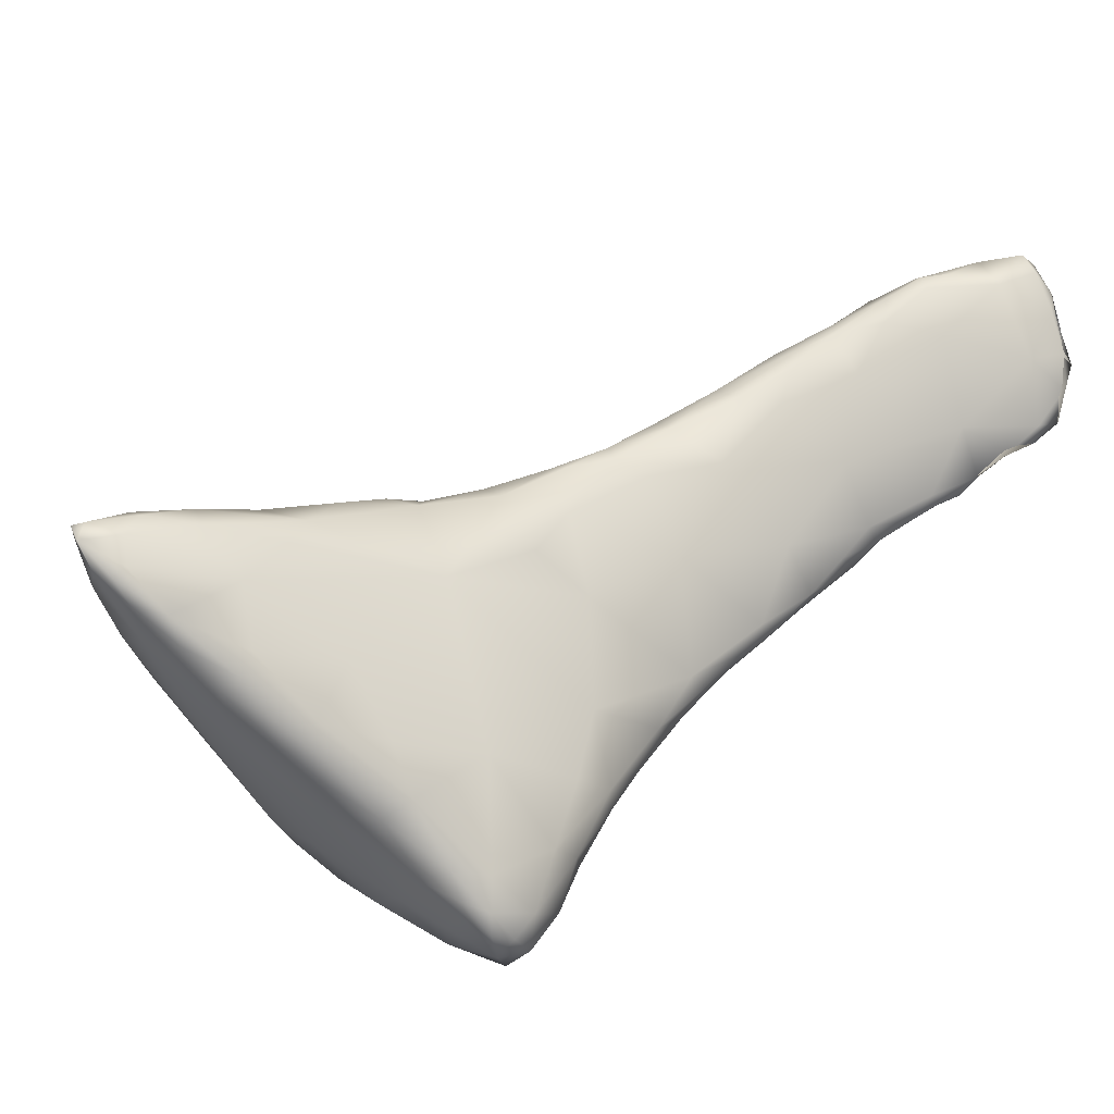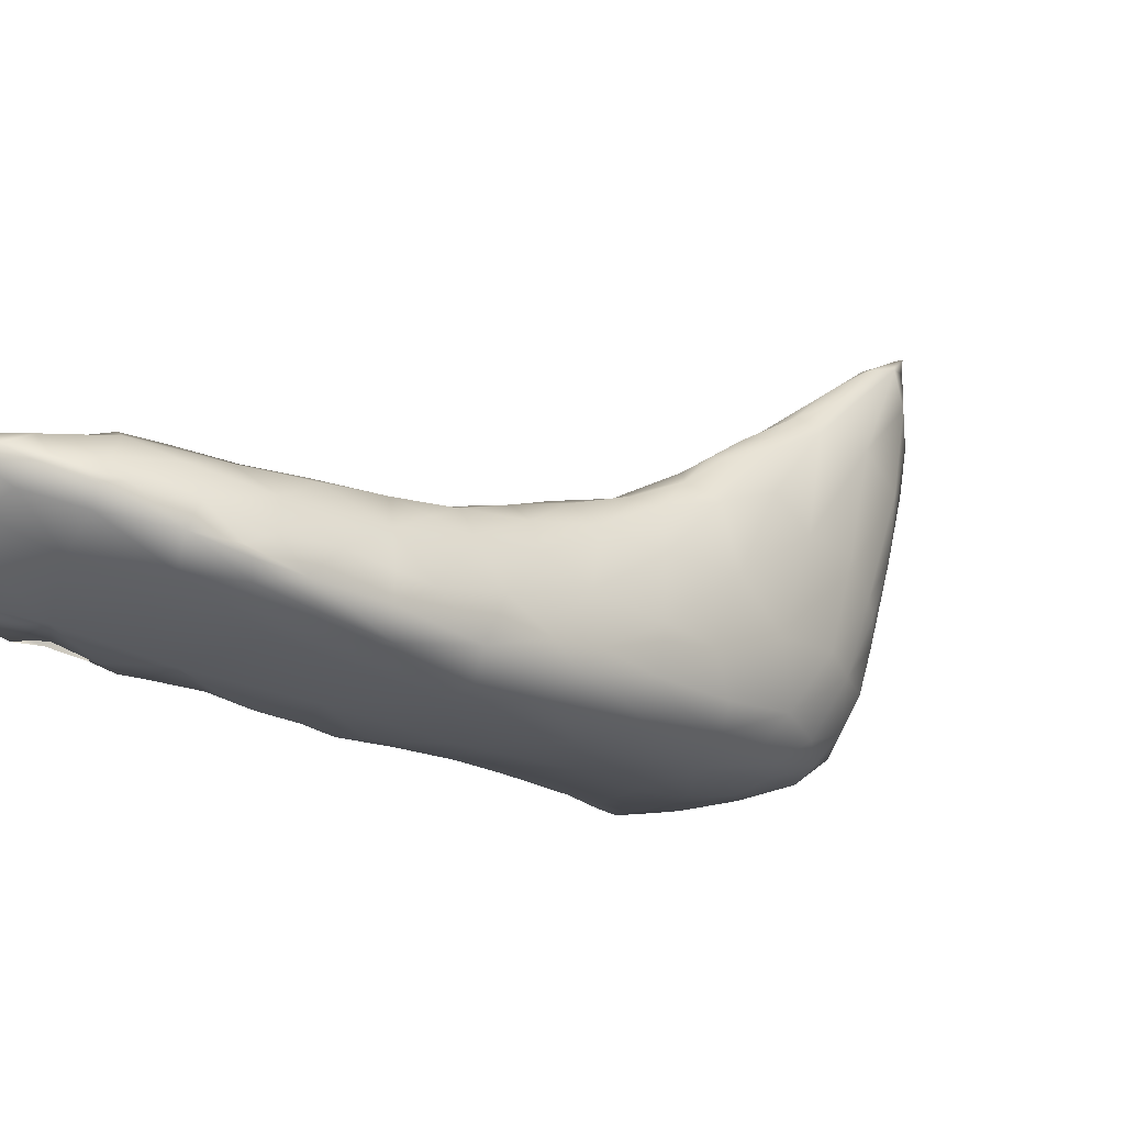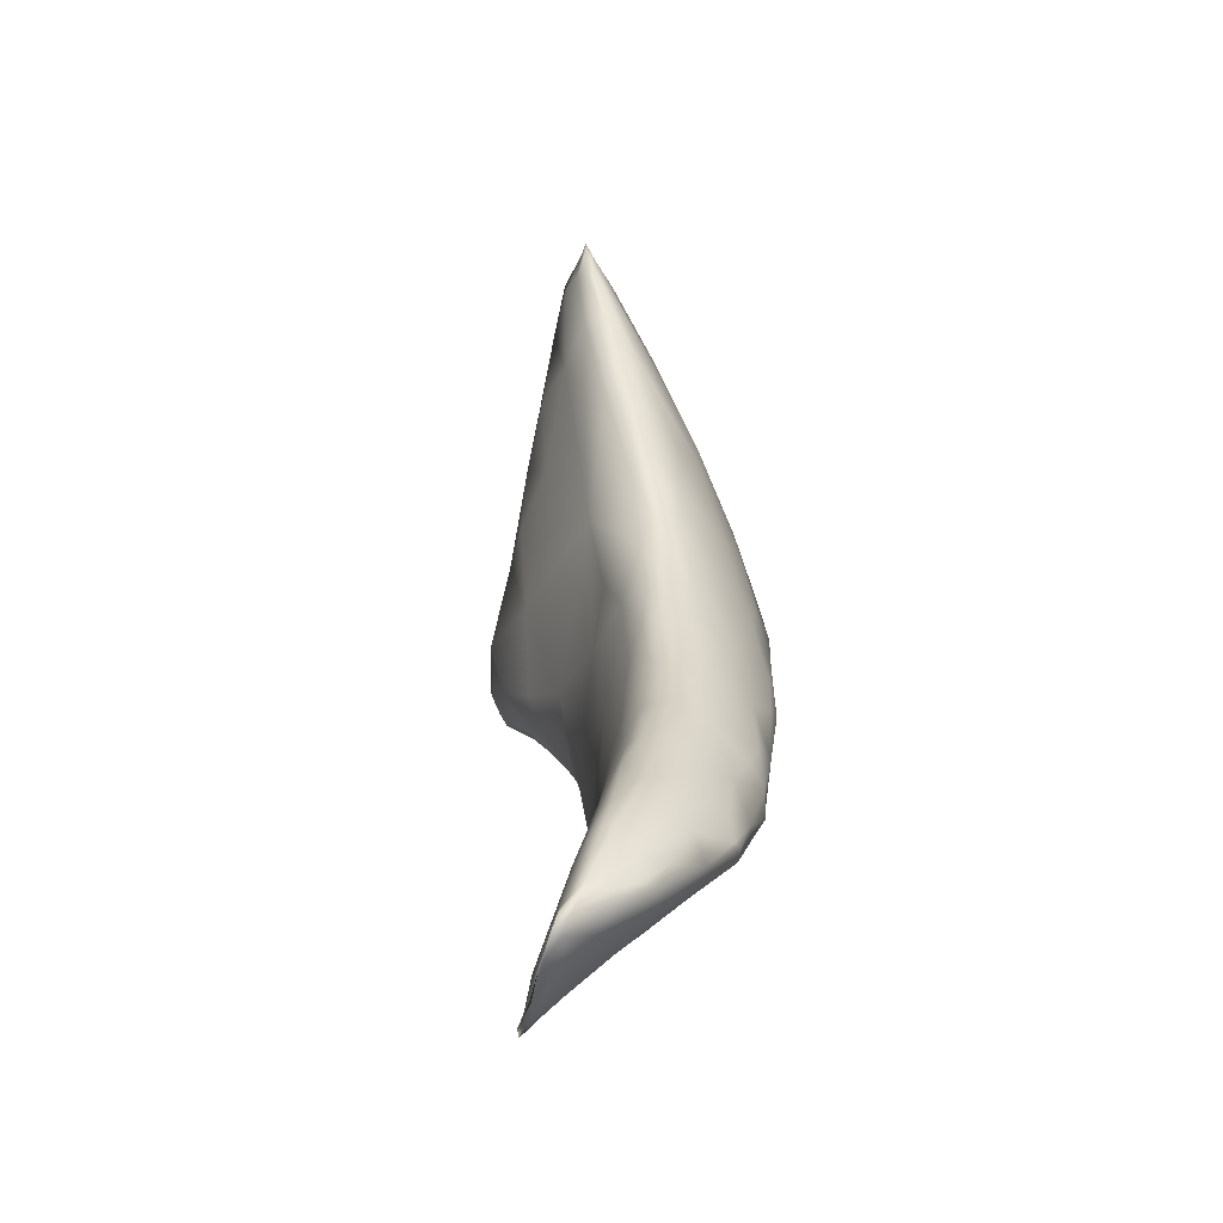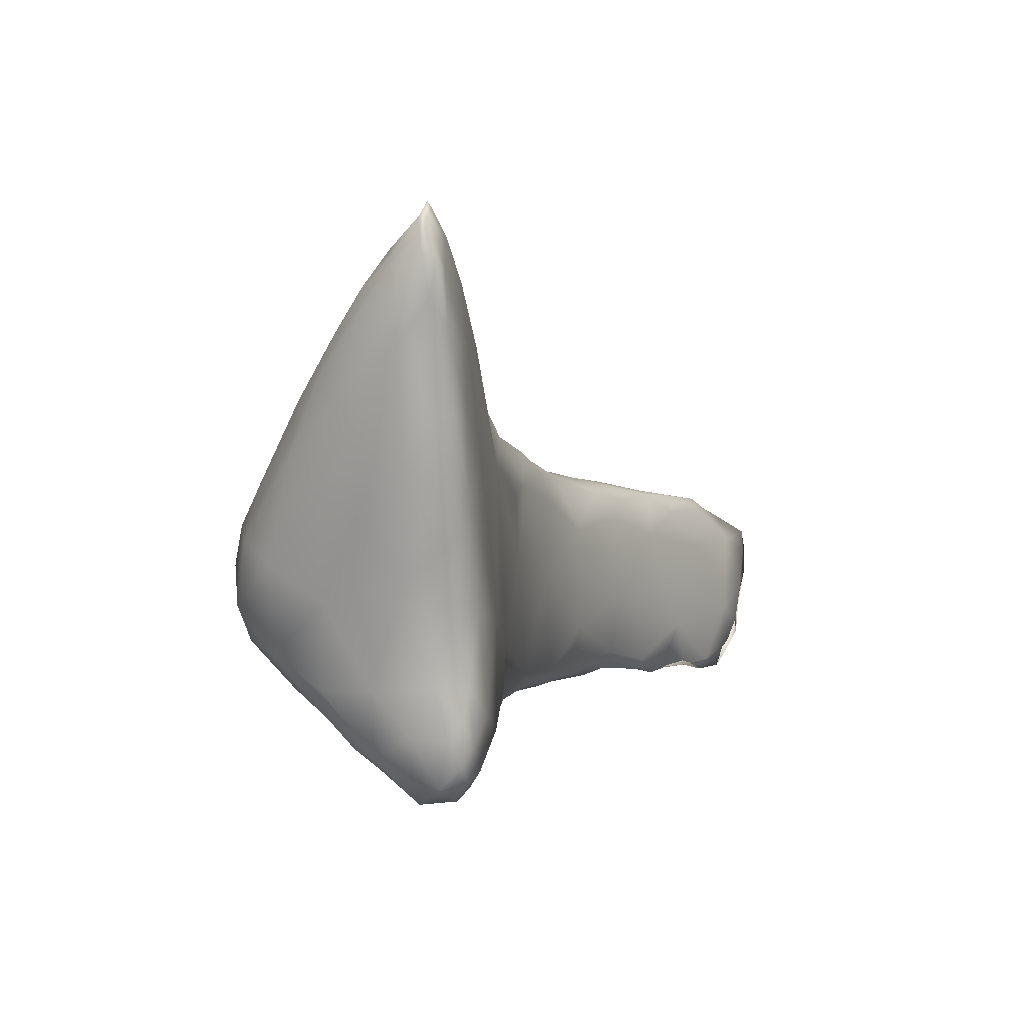
<metadata>
{"format":"obj","ext":"obj","renderer":"f3d","projection":"perspective","resolution":1024,"background":"white","views":[{"elev":-31.1,"azim":-126.6,"up":"+Z"},{"elev":57.2,"azim":42.9,"up":"+Z"},{"elev":-18.1,"azim":-27.4,"up":"+Y"},{"elev":-47.6,"azim":-175.2,"up":"+Z"}]}
</metadata>
<code>
o 484682508
v 9.803 2.319 2.837
v 9.752 2.316 2.841
v 9.772 2.355 2.829
v 9.86 2.375 2.873
v 9.733 2.355 2.842
v 9.806 2.416 2.869
v 9.739 2.387 2.839
v 9.754 2.419 2.858
v 9.738 2.28 2.9
v 9.783 2.274 2.911
v 9.719 2.331 2.881
v 9.827 2.287 2.906
v 9.857 2.328 2.895
v 9.722 2.401 2.863
v 9.89 2.364 2.904
v 9.733 2.438 2.872
v 9.766 2.476 2.9
v 9.749 2.236 2.986
v 9.702 2.414 2.907
v 9.854 2.465 2.916
v 9.722 2.469 2.907
v 9.7 2.314 2.971
v 9.907 2.336 2.956
v 9.926 2.396 2.937
v 9.928 2.447 2.939
v 9.826 2.246 2.983
v 9.689 2.432 3.073
v 9.704 2.539 2.98
v 9.798 2.61 2.973
v 9.738 2.564 2.955
v 9.723 2.26 2.982
v 9.866 2.275 2.985
v 9.745 2.646 2.985
v 9.794 2.215 3.029
v 9.974 2.39 3
v 9.993 2.468 2.992
v 10.03 2.448 3.042
v 9.913 2.562 2.99
v 9.852 2.687 3.024
v 9.722 2.656 3.003
v 9.745 2.714 3.017
v 9.692 2.281 3.08
v 9.692 2.582 3.045
v 9.702 2.69 3.046
v 9.787 2.764 3.042
v 9.754 2.172 3.096
v 9.996 2.348 3.103
v 10.04 2.509 3.051
v 9.987 2.583 3.046
v 9.905 2.692 3.055
v 9.722 2.741 3.039
v 9.73 2.2 3.066
v 9.855 2.209 3.093
v 9.709 2.211 3.093
v 9.929 2.29 3.072
v 10.02 2.594 3.092
v 9.835 2.787 3.07
v 9.739 2.813 3.065
v 9.798 2.15 3.152
v 10.05 2.456 3.117
v 9.69 2.653 3.141
v 9.944 2.717 3.109
v 9.711 2.8 3.076
v 9.698 2.792 3.111
v 9.776 2.9 3.114
v 9.965 2.28 3.156
v 10.03 2.385 3.143
v 10.05 2.522 3.12
v 10.03 2.588 3.128
v 9.867 2.81 3.109
v 9.71 2.908 3.129
v 9.731 2.877 3.105
v 9.728 2.146 3.149
v 9.993 2.655 3.138
v 9.73 2.952 3.138
v 9.753 2.105 3.204
v 9.916 2.215 3.196
v 9.691 2.254 3.194
v 9.683 2.508 3.315
v 9.889 2.83 3.143
v 9.831 2.911 3.154
v 9.715 2.988 3.158
v 9.736 3.006 3.17
v 9.705 2.129 3.21
v 9.976 2.275 3.254
v 10.03 2.389 3.193
v 10.05 2.452 3.188
v 10.02 2.569 3.184
v 9.926 2.774 3.164
v 9.693 2.817 3.204
v 9.865 2.877 3.168
v 9.708 2.973 3.176
v 9.779 2.983 3.177
v 9.726 3.036 3.201
v 9.841 2.131 3.239
v 9.972 2.682 3.17
v 9.822 2.939 3.185
v 9.708 2.98 3.221
v 9.737 3.032 3.206
v 9.719 2.072 3.253
v 9.787 2.089 3.255
v 9.96 2.681 3.204
v 9.868 2.855 3.202
v 9.781 2.981 3.208
v 9.724 3.047 3.217
v 9.742 2.041 3.304
v 9.676 2.089 3.294
v 9.67 2.277 3.357
v 10.02 2.425 3.272
v 9.99 2.557 3.244
v 9.721 3.03 3.227
v 9.691 2.052 3.295
v 10.02 2.372 3.244
v 9.69 2.751 3.283
v 9.698 2.874 3.268
v 9.912 2.693 3.262
v 9.71 2.96 3.258
v 9.734 3.014 3.232
v 9.882 2.136 3.323
v 9.989 2.313 3.325
v 9.812 2.847 3.267
v 9.72 2.969 3.264
v 9.697 2.008 3.336
v 9.671 2.005 3.353
v 9.64 1.984 3.398
v 9.636 2.141 3.459
v 9.791 2.045 3.35
v 9.894 2.122 3.431
v 9.872 2.637 3.334
v 9.716 2.881 3.299
v 9.75 2.913 3.282
v 9.943 2.217 3.404
v 9.979 2.336 3.37
v 9.953 2.483 3.329
v 9.768 2.785 3.335
v 9.702 2.72 3.335
v 9.738 2.882 3.301
v 9.668 1.956 3.393
v 9.706 1.96 3.404
v 9.953 2.264 3.412
v 9.726 2.78 3.341
v 9.735 2.832 3.317
v 9.647 1.945 3.413
v 9.667 2.372 3.398
v 9.871 2.48 3.412
v 9.807 2.633 3.384
v 9.715 2.661 3.392
v 9.645 1.902 3.455
v 9.756 1.976 3.434
v 9.658 2.321 3.474
v 9.926 2.363 3.42
v 9.757 2.681 3.389
v 9.738 2.71 3.373
v 9.618 1.904 3.467
v 9.67 1.898 3.468
v 9.708 1.918 3.484
v 9.705 2.545 3.425
v 9.718 2.589 3.426
v 9.733 2.621 3.414
v 9.597 1.836 3.528
v 9.594 1.966 3.517
v 9.791 2.006 3.453
v 9.586 2.094 3.608
v 9.79 1.985 3.595
v 9.916 2.188 3.487
v 9.781 2.54 3.434
v 9.585 1.866 3.527
v 9.644 1.865 3.515
v 9.869 2.1 3.541
v 9.92 2.252 3.472
v 9.879 2.315 3.488
v 9.807 2.394 3.495
v 9.73 2.521 3.454
v 9.549 1.844 3.571
v 9.624 2.205 3.561
v 9.688 2.417 3.481
v 9.712 2.478 3.468
v 9.752 2.452 3.488
v 9.565 1.814 3.563
v 9.603 1.812 3.577
v 9.52 1.91 3.644
v 9.874 2.148 3.561
v 9.66 2.32 3.552
v 9.714 2.43 3.5
v 9.529 1.769 3.603
v 9.558 1.789 3.593
v 9.676 1.88 3.585
v 9.813 2.017 3.629
v 9.869 2.199 3.553
v 9.637 2.254 3.578
v 9.738 2.337 3.554
v 9.509 1.739 3.629
v 9.807 2.246 3.574
v 9.685 2.334 3.556
v 9.483 1.715 3.642
v 9.502 1.74 3.629
v 9.498 1.758 3.633
v 9.833 2.141 3.61
v 9.745 2.22 3.626
v 9.46 1.695 3.672
v 9.467 1.702 3.667
v 9.544 1.763 3.669
v 9.748 1.949 3.731
v 9.611 2.169 3.653
v 9.652 2.255 3.606
v 9.693 2.248 3.618
v 9.431 1.749 3.725
v 9.424 1.66 3.709
v 9.646 1.85 3.749
v 9.801 2.051 3.663
v 9.53 2.026 3.709
v 9.77 2.124 3.666
v 9.398 1.633 3.723
v 9.425 1.67 3.7
v 9.56 2.08 3.715
v 9.695 2.146 3.694
v 9.642 2.173 3.676
v 9.364 1.611 3.751
v 9.383 1.633 3.748
v 9.428 1.674 3.751
v 9.468 1.924 3.77
v 9.344 1.678 3.831
v 9.734 2.039 3.741
v 9.514 2.014 3.767
v 9.594 2.095 3.74
v 9.645 2.118 3.722
v 9.364 1.62 3.785
v 9.344 1.612 3.801
v 9.525 1.755 3.797
v 9.391 1.816 3.844
v 9.726 1.973 3.769
v 9.71 1.924 3.794
v 9.713 2.091 3.72
v 9.648 2.049 3.772
v 9.336 1.613 3.806
v 9.385 1.651 3.837
v 9.683 1.89 3.803
v 9.324 1.611 3.837
v 9.345 1.627 3.839
v 9.324 1.626 3.852
v 9.445 1.711 3.879
v 9.472 1.965 3.828
v 9.525 2.022 3.791
v 9.316 1.634 3.882
v 9.626 1.843 3.862
v 9.658 1.9 3.843
v 9.697 2.006 3.778
v 9.551 2.02 3.809
v 9.31 1.659 3.908
v 9.552 1.789 3.867
v 9.647 1.97 3.819
v 9.429 1.899 3.853
v 9.563 1.951 3.863
v 9.319 1.634 3.882
v 9.349 1.67 3.915
v 9.384 1.848 3.914
v 9.424 1.898 3.895
v 9.486 1.941 3.868
v 9.332 1.744 3.936
v 9.615 1.855 3.892
v 9.604 1.905 3.879
v 9.6 1.859 3.9
v 9.302 1.662 3.935
v 9.302 1.673 3.947
v 9.302 1.694 3.962
v 9.391 1.852 3.935
v 9.479 1.881 3.928
v 9.46 1.752 3.947
v 9.547 1.819 3.92
v 9.527 1.861 3.922
v 9.403 1.851 3.941
v 9.375 1.709 3.955
v 9.302 1.72 3.984
v 9.367 1.811 3.947
v 9.299 1.699 3.972
v 9.319 1.7 3.97
v 9.449 1.773 3.972
v 9.347 1.77 3.975
v 9.469 1.805 3.961
v 9.427 1.813 3.963
v 9.379 1.741 3.982
v 9.416 1.773 3.979
v 9.327 1.729 3.979
v 9.38 1.763 3.974
f 1 2 3
f 4 1 3
f 2 5 3
f 4 3 6
f 3 5 7
f 8 3 7
f 6 3 8
f 9 2 10
f 2 1 10
f 2 9 11
f 12 1 13
f 5 2 11
f 5 11 14
f 1 4 13
f 4 15 13
f 5 14 7
f 16 7 14
f 16 8 7
f 8 17 6
f 10 18 9
f 1 12 10
f 14 11 19
f 17 20 6
f 4 6 20
f 21 16 14
f 11 22 19
f 13 15 23
f 23 15 24
f 15 4 24
f 25 24 4
f 21 14 19
f 16 17 8
f 17 16 21
f 12 26 10
f 22 27 19
f 25 4 20
f 28 21 19
f 17 29 20
f 21 30 17
f 9 18 31
f 26 12 32
f 11 9 31
f 12 13 32
f 27 28 19
f 30 29 17
f 29 30 33
f 10 34 18
f 10 26 34
f 13 23 32
f 24 35 23
f 35 24 36
f 35 36 37
f 36 24 25
f 20 38 25
f 36 25 38
f 21 28 30
f 29 38 20
f 38 29 39
f 33 30 40
f 29 33 41
f 11 31 22
f 22 42 27
f 27 43 28
f 30 28 40
f 44 40 28
f 29 45 39
f 41 45 29
f 41 33 40
f 34 46 18
f 35 37 47
f 37 36 48
f 48 36 49
f 38 49 36
f 28 43 44
f 49 38 50
f 51 41 40
f 52 18 46
f 26 53 34
f 31 52 54
f 18 52 31
f 26 32 53
f 22 31 54
f 22 54 42
f 55 32 23
f 55 23 35
f 47 55 35
f 49 56 48
f 38 39 50
f 51 40 44
f 39 57 50
f 39 45 57
f 41 51 58
f 45 41 58
f 59 34 53
f 32 55 53
f 37 48 60
f 61 44 43
f 49 50 62
f 56 49 62
f 63 51 44
f 63 44 64
f 58 51 63
f 58 65 45
f 57 45 65
f 46 34 59
f 55 47 66
f 47 37 67
f 67 37 60
f 27 61 43
f 60 48 68
f 48 56 68
f 68 56 69
f 57 70 50
f 71 63 64
f 70 57 65
f 58 63 72
f 72 65 58
f 52 46 73
f 52 73 54
f 69 56 74
f 62 74 56
f 44 61 64
f 50 70 62
f 63 71 72
f 72 71 75
f 75 65 72
f 46 59 76
f 55 66 77
f 42 78 27
f 78 79 27
f 27 79 61
f 70 80 62
f 70 81 80
f 75 71 82
f 81 70 65
f 75 83 65
f 83 75 82
f 76 73 46
f 73 84 54
f 54 78 42
f 53 55 77
f 47 85 66
f 85 47 67
f 67 60 86
f 60 68 87
f 68 69 88
f 69 74 88
f 74 62 89
f 61 90 64
f 62 80 89
f 64 90 71
f 80 81 91
f 71 90 92
f 71 92 82
f 81 65 93
f 82 92 94
f 83 93 65
f 82 94 83
f 54 84 78
f 59 53 95
f 86 60 87
f 68 88 87
f 74 96 88
f 96 74 89
f 80 91 89
f 81 97 91
f 90 98 92
f 94 92 98
f 81 93 97
f 93 83 99
f 73 100 84
f 73 76 100
f 76 59 101
f 53 77 95
f 85 67 86
f 88 96 102
f 61 79 90
f 89 102 96
f 89 103 102
f 89 91 103
f 97 93 104
f 94 99 83
f 99 94 105
f 106 100 76
f 106 76 101
f 59 95 101
f 107 108 78
f 87 88 109
f 88 102 110
f 97 104 103
f 91 97 103
f 93 99 104
f 94 98 111
f 105 94 111
f 84 100 112
f 84 107 78
f 77 66 85
f 113 85 86
f 113 86 87
f 110 109 88
f 79 114 90
f 114 115 90
f 103 116 102
f 90 115 98
f 115 117 98
f 117 111 98
f 104 99 118
f 118 99 105
f 118 105 111
f 84 112 107
f 119 95 77
f 77 85 119
f 120 85 113
f 78 108 79
f 113 87 109
f 116 103 121
f 103 104 121
f 117 122 111
f 104 118 121
f 112 123 124
f 112 100 123
f 123 100 106
f 112 124 107
f 107 125 126
f 101 95 127
f 107 126 108
f 85 128 119
f 102 116 110
f 129 116 121
f 115 130 117
f 117 130 122
f 131 118 122
f 121 118 131
f 118 111 122
f 107 124 125
f 85 120 132
f 120 109 133
f 109 120 113
f 109 110 134
f 134 110 116
f 121 135 129
f 114 136 115
f 136 130 115
f 135 131 137
f 135 121 131
f 130 137 122
f 131 122 137
f 123 138 124
f 123 106 139
f 123 139 138
f 106 101 127
f 120 140 132
f 134 116 129
f 130 136 141
f 130 142 137
f 135 137 142
f 124 143 125
f 143 124 138
f 139 106 127
f 119 127 95
f 132 128 85
f 120 133 140
f 144 79 108
f 133 109 134
f 145 134 129
f 129 135 146
f 136 147 141
f 142 130 141
f 138 148 143
f 148 138 139
f 139 127 149
f 126 150 108
f 151 133 134
f 151 134 145
f 79 136 114
f 152 135 153
f 152 146 135
f 147 153 141
f 135 141 153
f 135 142 141
f 154 143 148
f 148 139 155
f 143 154 125
f 156 139 149
f 144 108 150
f 157 136 79
f 157 147 136
f 147 157 158
f 147 159 153
f 152 153 159
f 148 160 154
f 155 139 156
f 125 154 161
f 125 161 126
f 162 149 127
f 162 127 119
f 163 126 161
f 162 119 128
f 164 162 128
f 140 165 132
f 145 129 146
f 158 159 147
f 166 152 159
f 146 152 166
f 154 160 167
f 148 155 168
f 161 154 167
f 128 132 169
f 140 170 165
f 140 133 170
f 171 170 151
f 170 133 151
f 151 145 171
f 171 145 172
f 172 145 166
f 145 146 166
f 158 173 159
f 173 166 159
f 160 148 168
f 156 168 155
f 167 174 161
f 149 162 156
f 175 126 163
f 165 169 132
f 150 79 144
f 150 176 79
f 79 176 157
f 176 177 157
f 172 166 178
f 157 173 158
f 157 177 173
f 166 173 178
f 160 179 167
f 168 180 160
f 161 181 163
f 169 164 128
f 169 165 182
f 182 165 170
f 126 175 150
f 183 176 150
f 177 184 173
f 178 173 184
f 174 179 185
f 186 179 160
f 180 186 160
f 179 174 167
f 168 156 187
f 156 162 187
f 174 181 161
f 188 164 169
f 170 171 189
f 175 190 150
f 172 178 191
f 176 184 177
f 178 184 191
f 192 185 186
f 186 185 179
f 168 187 180
f 162 164 187
f 182 170 189
f 189 171 193
f 171 172 193
f 150 190 183
f 194 176 183
f 176 194 184
f 194 191 184
f 195 196 192
f 196 185 192
f 196 197 185
f 185 197 174
f 181 174 197
f 189 198 182
f 193 191 199
f 193 172 191
f 197 195 200
f 195 192 201
f 195 197 196
f 202 192 186
f 202 186 180
f 180 187 202
f 203 164 188
f 198 189 193
f 204 175 163
f 204 190 175
f 183 205 194
f 190 205 183
f 194 206 191
f 205 206 194
f 191 206 199
f 200 195 201
f 207 200 208
f 202 201 192
f 200 207 197
f 197 207 181
f 209 187 164
f 188 169 210
f 210 169 182
f 163 181 211
f 198 210 182
f 212 193 199
f 205 190 204
f 213 208 214
f 200 214 208
f 200 201 214
f 203 209 164
f 188 210 203
f 212 198 193
f 211 215 163
f 163 215 204
f 212 199 216
f 205 217 206
f 216 199 206
f 213 218 219
f 213 219 208
f 213 214 220
f 219 207 208
f 214 201 220
f 201 202 220
f 209 202 187
f 181 221 211
f 212 210 198
f 205 204 217
f 216 206 217
f 218 213 220
f 219 222 207
f 207 221 181
f 212 223 210
f 224 215 211
f 225 204 215
f 225 217 204
f 226 216 217
f 227 218 220
f 218 228 219
f 228 222 219
f 202 229 220
f 230 221 207
f 210 231 203
f 231 232 203
f 210 223 231
f 223 212 233
f 233 212 216
f 216 226 234
f 225 226 217
f 218 235 228
f 218 227 235
f 227 220 236
f 222 230 207
f 202 209 229
f 209 203 237
f 221 224 211
f 234 233 216
f 228 235 238
f 227 239 235
f 222 228 240
f 240 228 238
f 239 227 236
f 236 220 241
f 241 220 229
f 232 237 203
f 242 224 221
f 223 233 234
f 224 242 243
f 243 215 224
f 225 215 243
f 235 244 238
f 245 209 237
f 246 237 232
f 231 246 232
f 231 223 247
f 223 234 247
f 243 248 225
f 226 225 234
f 234 225 248
f 249 222 240
f 229 209 250
f 251 246 231
f 242 221 252
f 231 247 251
f 251 247 234
f 248 253 234
f 235 239 244
f 240 238 254
f 244 254 238
f 240 254 249
f 236 255 239
f 229 250 241
f 246 245 237
f 221 230 252
f 230 256 252
f 257 242 252
f 258 242 257
f 243 258 248
f 243 242 258
f 258 253 248
f 234 253 251
f 255 244 239
f 241 255 236
f 259 222 249
f 222 259 230
f 245 250 209
f 256 230 259
f 245 246 260
f 257 252 256
f 261 262 246
f 246 251 261
f 251 253 261
f 263 254 244
f 254 263 249
f 264 263 244
f 255 264 244
f 263 265 249
f 249 265 259
f 246 262 260
f 266 257 256
f 258 267 253
f 250 268 241
f 250 269 268
f 245 269 250
f 245 260 269
f 262 269 260
f 262 261 270
f 257 271 258
f 270 253 267
f 261 253 270
f 267 258 271
f 255 241 272
f 241 268 272
f 273 259 265
f 259 274 256
f 269 262 270
f 256 274 266
f 266 271 257
f 263 264 275
f 265 263 275
f 255 276 264
f 255 272 276
f 269 277 268
f 278 274 259
f 269 279 277
f 269 270 279
f 270 280 279
f 266 274 271
f 280 267 271
f 270 267 280
f 265 275 273
f 281 276 272
f 277 282 281
f 268 277 281
f 268 281 272
f 273 278 259
f 277 279 282
f 274 278 271
f 278 280 271
f 279 280 282
f 264 276 275
f 275 276 283
f 275 283 273
f 282 284 281
f 273 283 278
f 278 284 280
f 282 280 284
f 283 276 281
f 281 284 283
f 284 278 283

</code>
